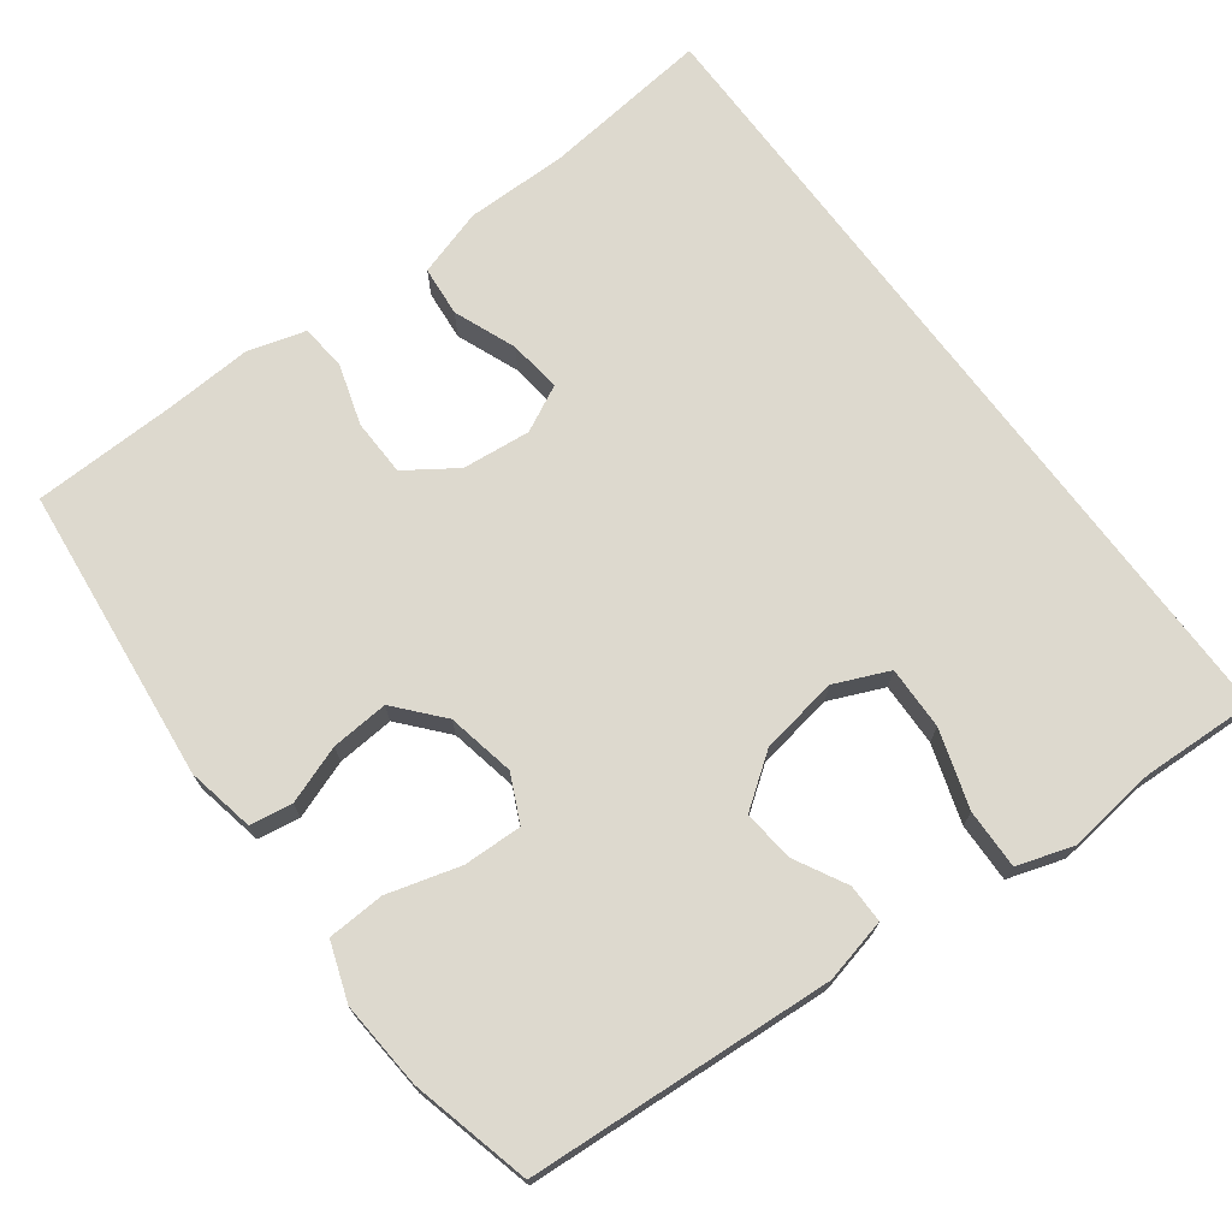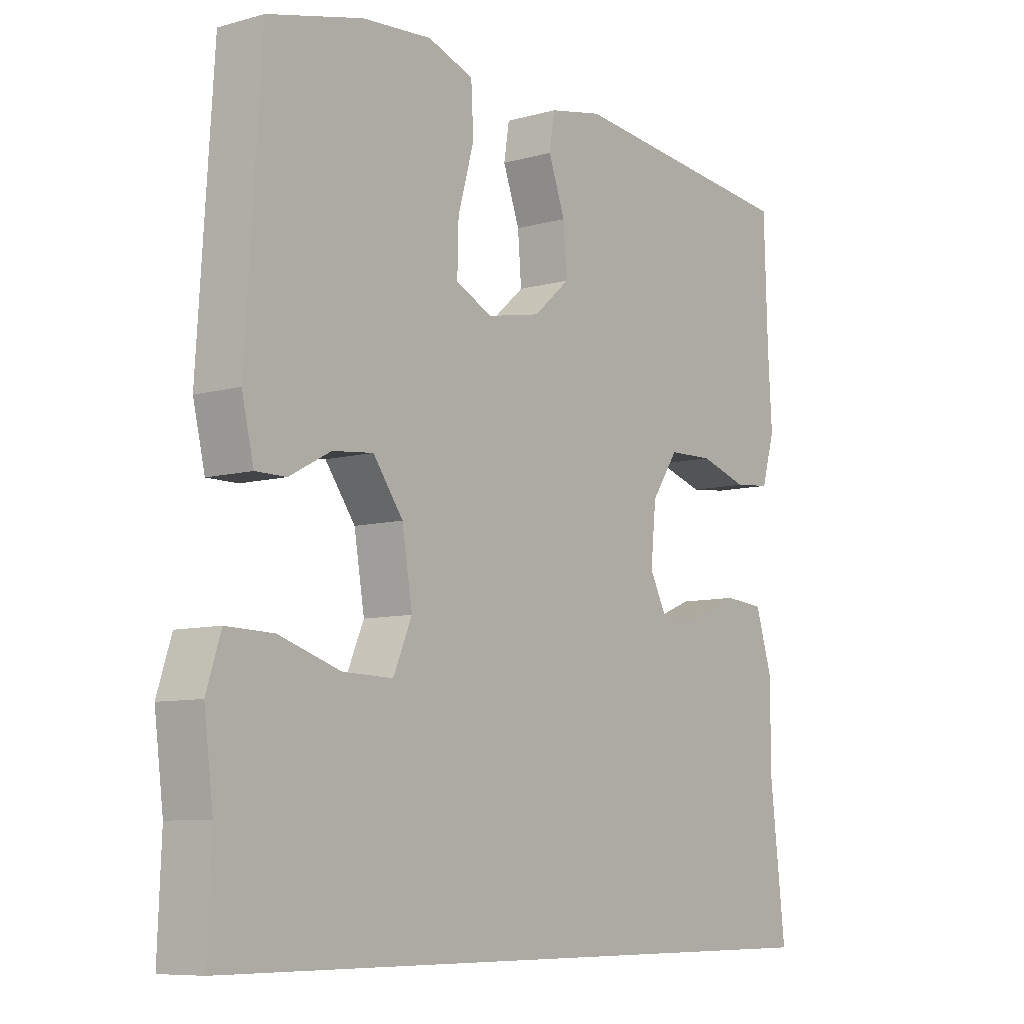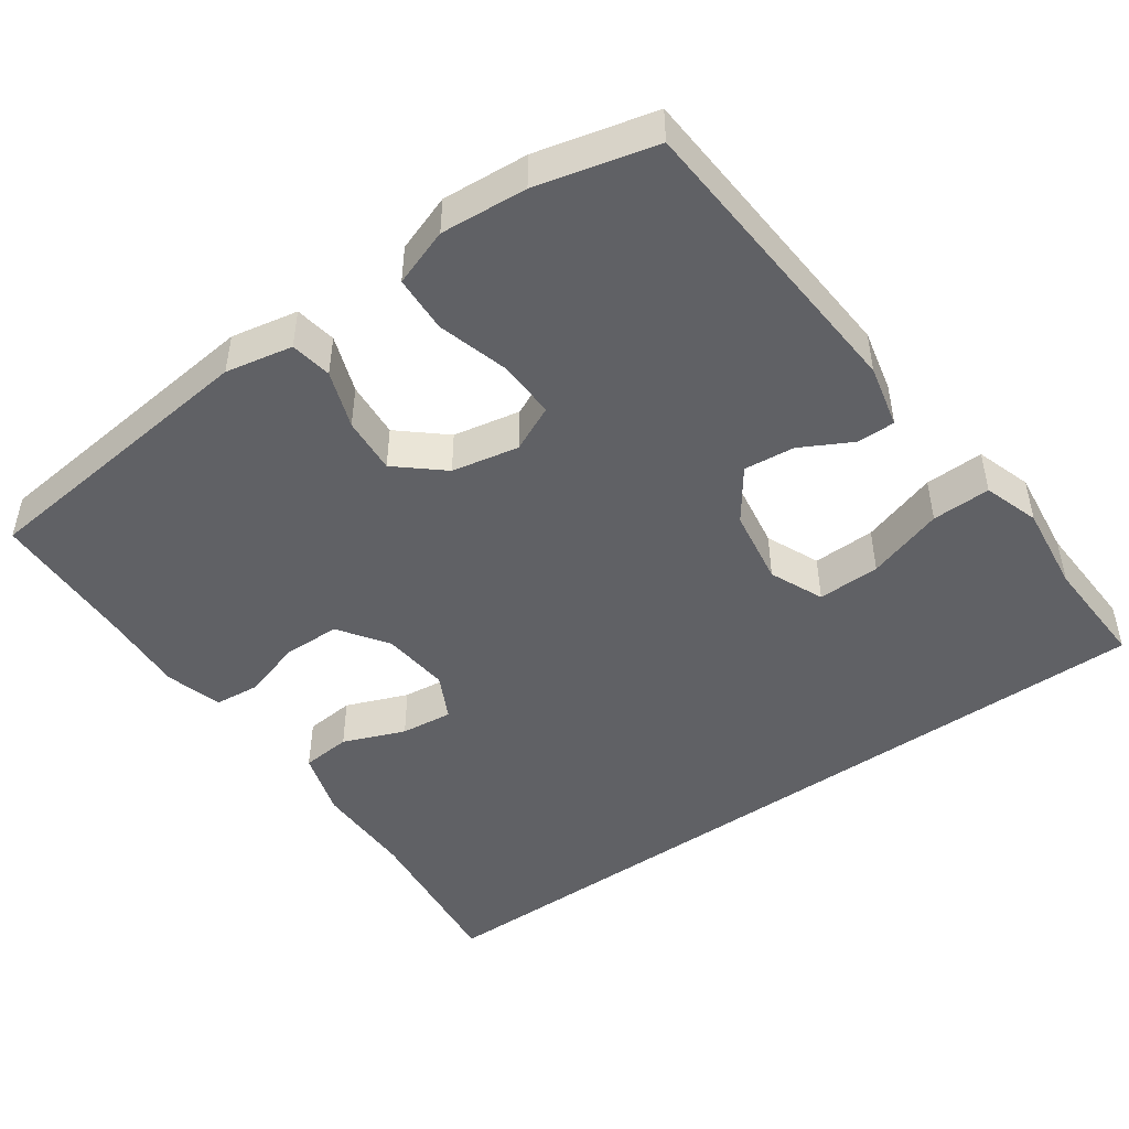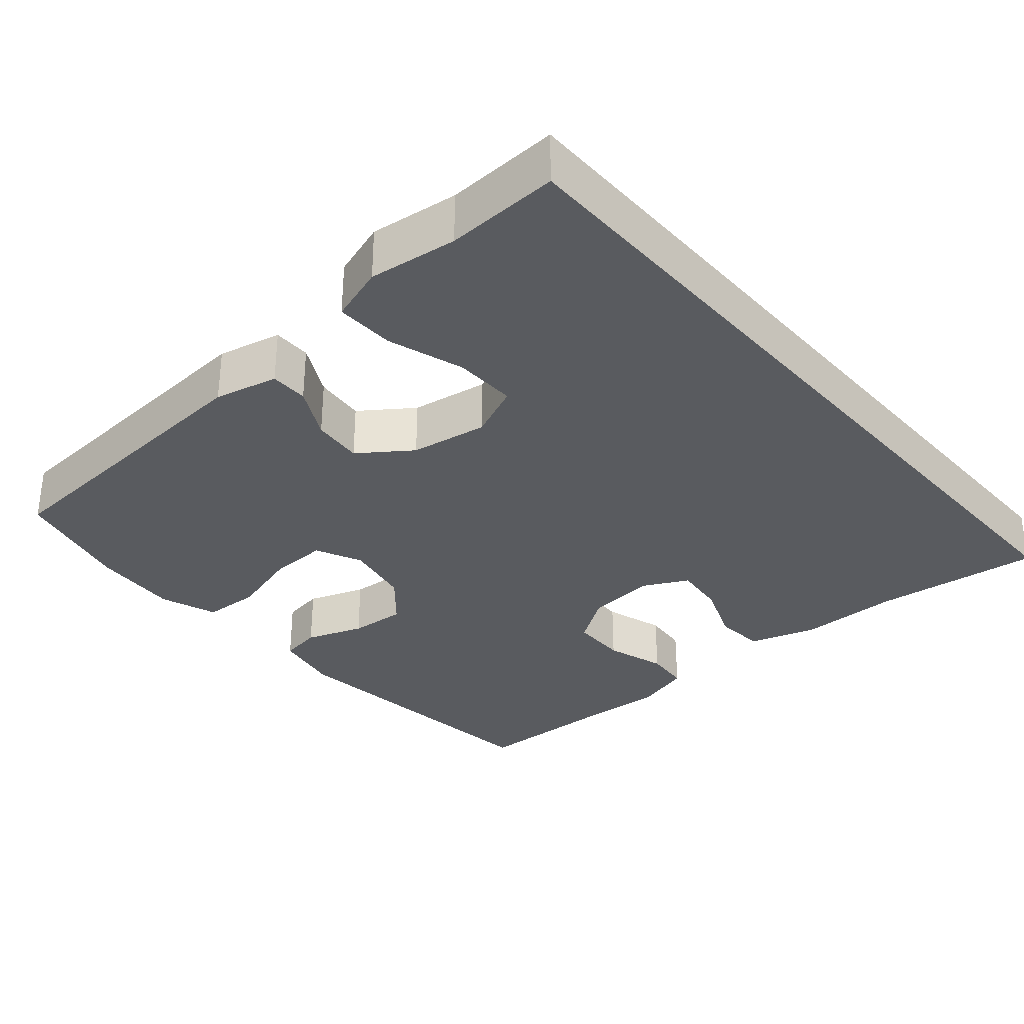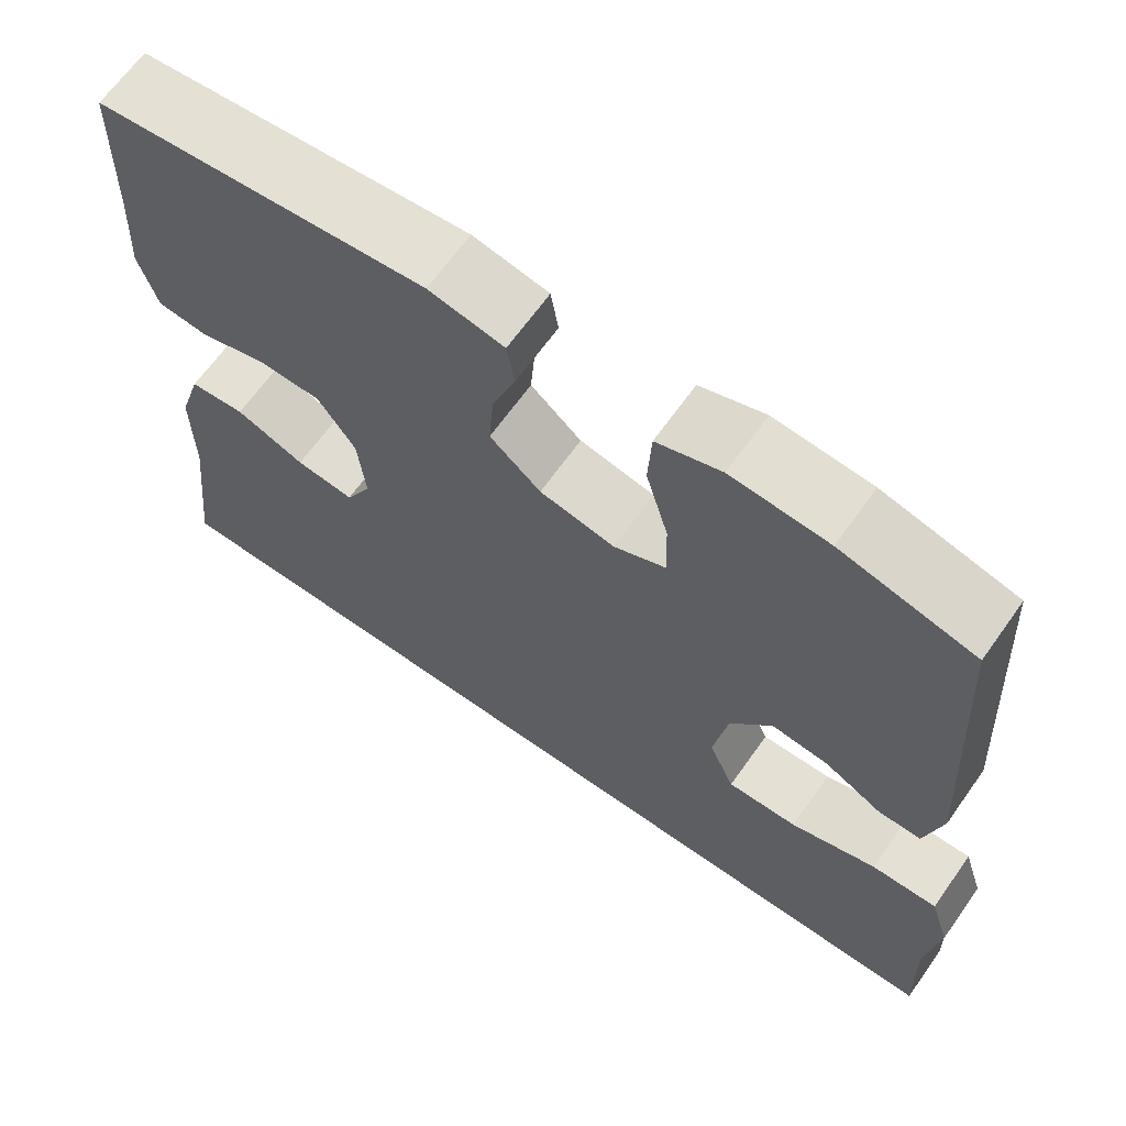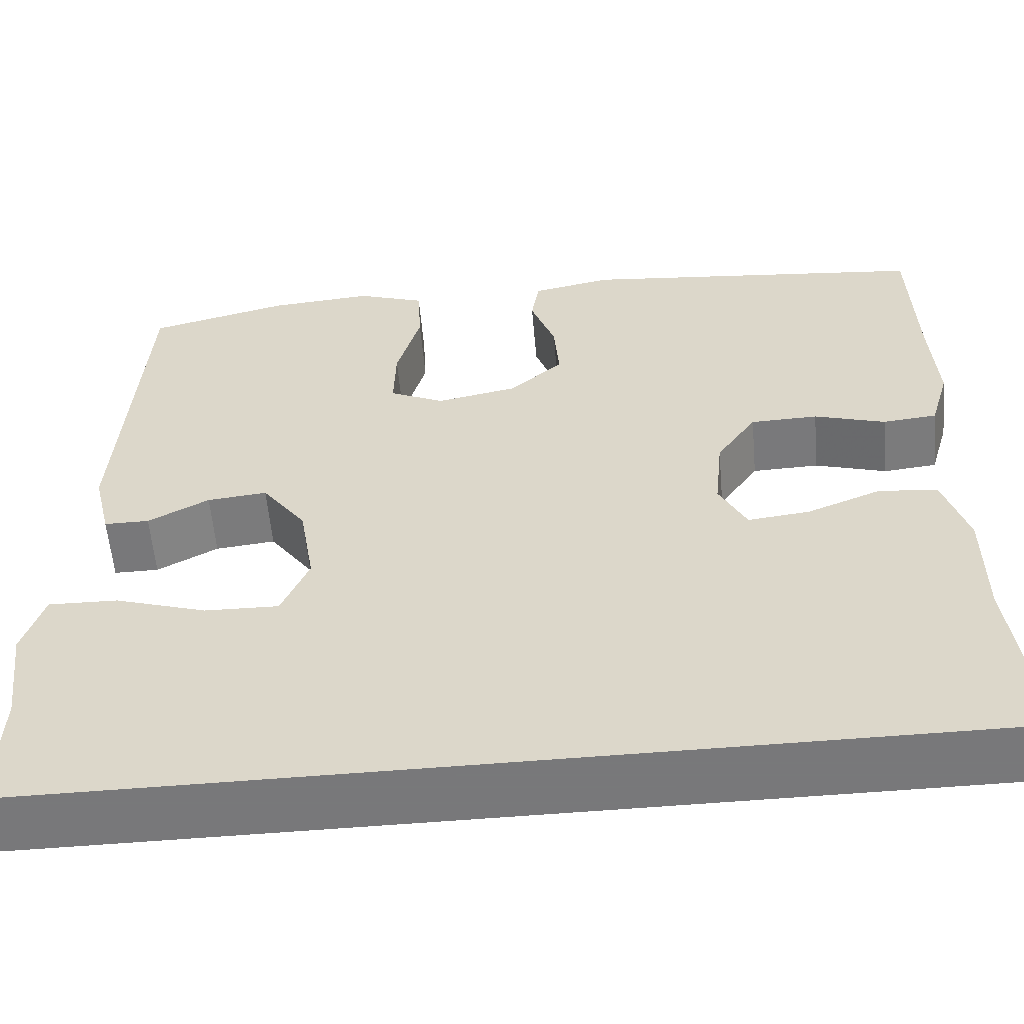
<metadata>
{"format":"obj","ext":"obj","renderer":"f3d","projection":"perspective","resolution":1024,"background":"white","views":[{"elev":71.7,"azim":53.4,"up":"+Y"},{"elev":-8.2,"azim":127.5,"up":"+Z"},{"elev":-47.2,"azim":35.5,"up":"+Y"},{"elev":-32.3,"azim":130.9,"up":"+Y"},{"elev":66.1,"azim":35.4,"up":"+Z"},{"elev":-57.6,"azim":-175.0,"up":"+Z"}]}
</metadata>
<code>
v 0.563 0.07 -0.5
v -0.524 0.07 -0.5
v -0.498 0.07 -0.275
v -0.498 0.07 -0.14
v -0.47 0.07 -0.05
v -0.403 0.07 -0.044
v -0.32 0.07 -0.077
v -0.25 0.07 -0.085
v -0.219 0.07 -0.024
v -0.228 0.07 0.067
v -0.273 0.07 0.133
v -0.349 0.07 0.135
v -0.43 0.07 0.11
v -0.491 0.07 0.116
v -0.513 0.07 0.192
v -0.506 0.07 0.307
v -0.5 0.07 0.5
v -0.105 0.07 0.541
v -0.015 0.07 0.523
v -0.006 0.07 0.467
v -0.034 0.07 0.39
v -0.04 0.07 0.314
v 0.021 0.07 0.261
v 0.111 0.07 0.243
v 0.173 0.07 0.272
v 0.171 0.07 0.35
v 0.144 0.07 0.446
v 0.148 0.07 0.522
v 0.225 0.07 0.549
v 0.341 0.07 0.54
v 0.5 0.07 0.5
v 0.526 0.07 0.094
v 0.506 0.07 0.009
v 0.455 0.07 0.009
v 0.386 0.07 0.046
v 0.318 0.07 0.053
v 0.268 0.07 -0.016
v 0.251 0.07 -0.119
v 0.282 0.07 -0.191
v 0.366 0.07 -0.189
v 0.469 0.07 -0.156
v 0.548 0.07 -0.154
v 0.572 0.07 -0.229
v 0.557 0.07 -0.348
v 0.563 0 -0.5
v -0.524 0 -0.5
v -0.498 0 -0.275
v -0.498 0 -0.14
v -0.47 0 -0.05
v -0.403 0 -0.044
v -0.32 0 -0.077
v -0.25 0 -0.085
v -0.219 0 -0.024
v -0.228 0 0.067
v -0.273 0 0.133
v -0.349 0 0.135
v -0.43 0 0.11
v -0.491 0 0.116
v -0.513 0 0.192
v -0.506 0 0.307
v -0.5 0 0.5
v -0.105 0 0.541
v -0.015 0 0.523
v -0.006 0 0.467
v -0.034 0 0.39
v -0.04 0 0.314
v 0.021 0 0.261
v 0.111 0 0.243
v 0.173 0 0.272
v 0.171 0 0.35
v 0.144 0 0.446
v 0.148 0 0.522
v 0.225 0 0.549
v 0.341 0 0.54
v 0.5 0 0.5
v 0.526 0 0.094
v 0.506 0 0.009
v 0.455 0 0.009
v 0.386 0 0.046
v 0.318 0 0.053
v 0.268 0 -0.016
v 0.251 0 -0.119
v 0.282 0 -0.191
v 0.366 0 -0.189
v 0.469 0 -0.156
v 0.548 0 -0.154
v 0.572 0 -0.229
v 0.557 0 -0.348
f 42 43 44
f 41 42 44
f 40 41 44
f 1 2 3
f 44 1 3
f 40 44 3
f 39 40 3
f 38 39 3 4
f 37 38 4
f 33 34 35
f 32 33 35
f 31 32 35
f 30 31 35
f 29 30 35
f 28 29 35
f 27 28 35
f 26 27 35
f 25 26 35 36
f 24 25 36 37
f 19 20 21
f 18 19 21
f 17 18 21
f 16 17 21
f 16 21 22
f 15 16 22
f 14 15 22
f 13 14 22
f 12 13 22
f 11 12 22 23
f 4 5 6 7
f 4 7 8
f 37 4 8
f 23 24 37
f 11 23 37
f 10 11 37
f 9 10 37
f 8 9 37
f 88 87 86
f 88 86 85
f 88 85 84
f 47 46 45
f 47 45 88
f 47 88 84
f 47 84 83
f 48 47 83 82
f 48 82 81
f 79 78 77
f 79 77 76
f 79 76 75
f 79 75 74
f 79 74 73
f 79 73 72
f 79 72 71
f 79 71 70
f 80 79 70 69
f 81 80 69 68
f 65 64 63
f 65 63 62
f 65 62 61
f 65 61 60
f 66 65 60
f 66 60 59
f 66 59 58
f 66 58 57
f 66 57 56
f 67 66 56 55
f 51 50 49 48
f 52 51 48
f 52 48 81
f 81 68 67
f 81 67 55
f 81 55 54
f 81 54 53
f 81 53 52
f 1 45 46 2
f 2 46 47 3
f 3 47 48 4
f 4 48 49 5
f 5 49 50 6
f 6 50 51 7
f 7 51 52 8
f 8 52 53 9
f 9 53 54 10
f 10 54 55 11
f 11 55 56 12
f 12 56 57 13
f 13 57 58 14
f 14 58 59 15
f 15 59 60 16
f 16 60 61 17
f 17 61 62 18
f 18 62 63 19
f 19 63 64 20
f 20 64 65 21
f 21 65 66 22
f 22 66 67 23
f 23 67 68 24
f 24 68 69 25
f 25 69 70 26
f 26 70 71 27
f 27 71 72 28
f 28 72 73 29
f 29 73 74 30
f 30 74 75 31
f 31 75 76 32
f 32 76 77 33
f 33 77 78 34
f 34 78 79 35
f 35 79 80 36
f 36 80 81 37
f 37 81 82 38
f 38 82 83 39
f 39 83 84 40
f 40 84 85 41
f 41 85 86 42
f 42 86 87 43
f 43 87 88 44
f 44 88 45 1

</code>
